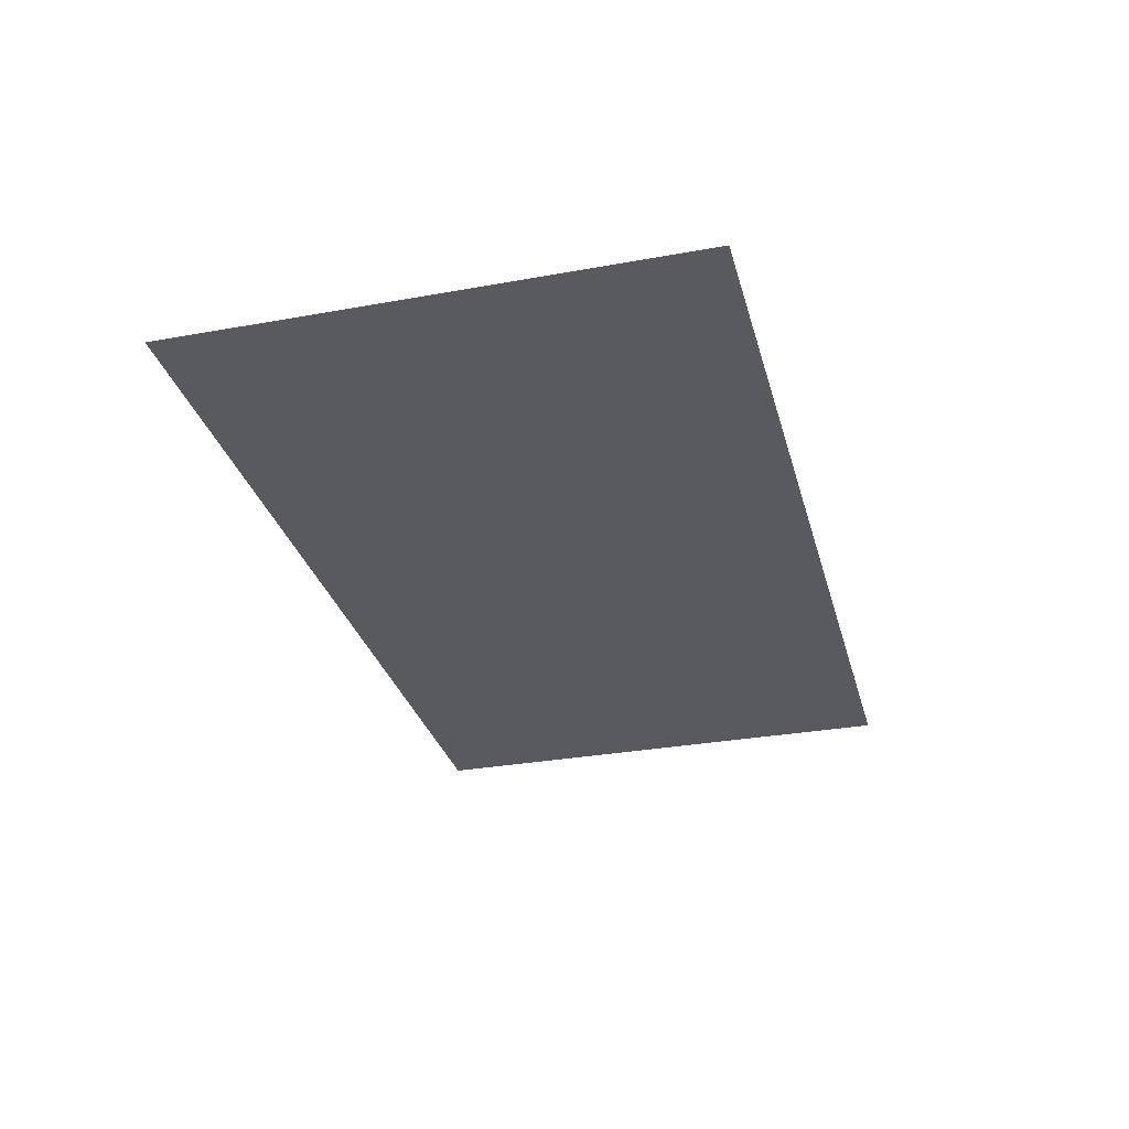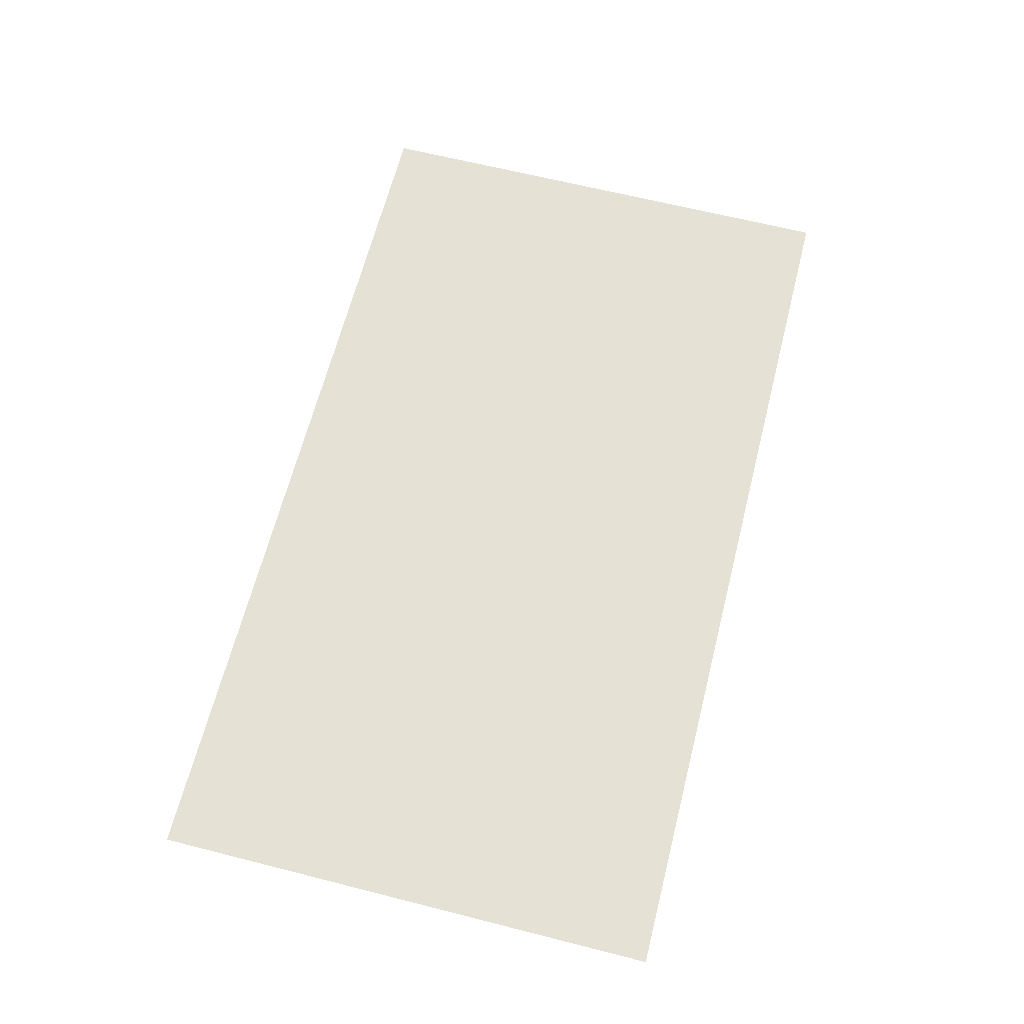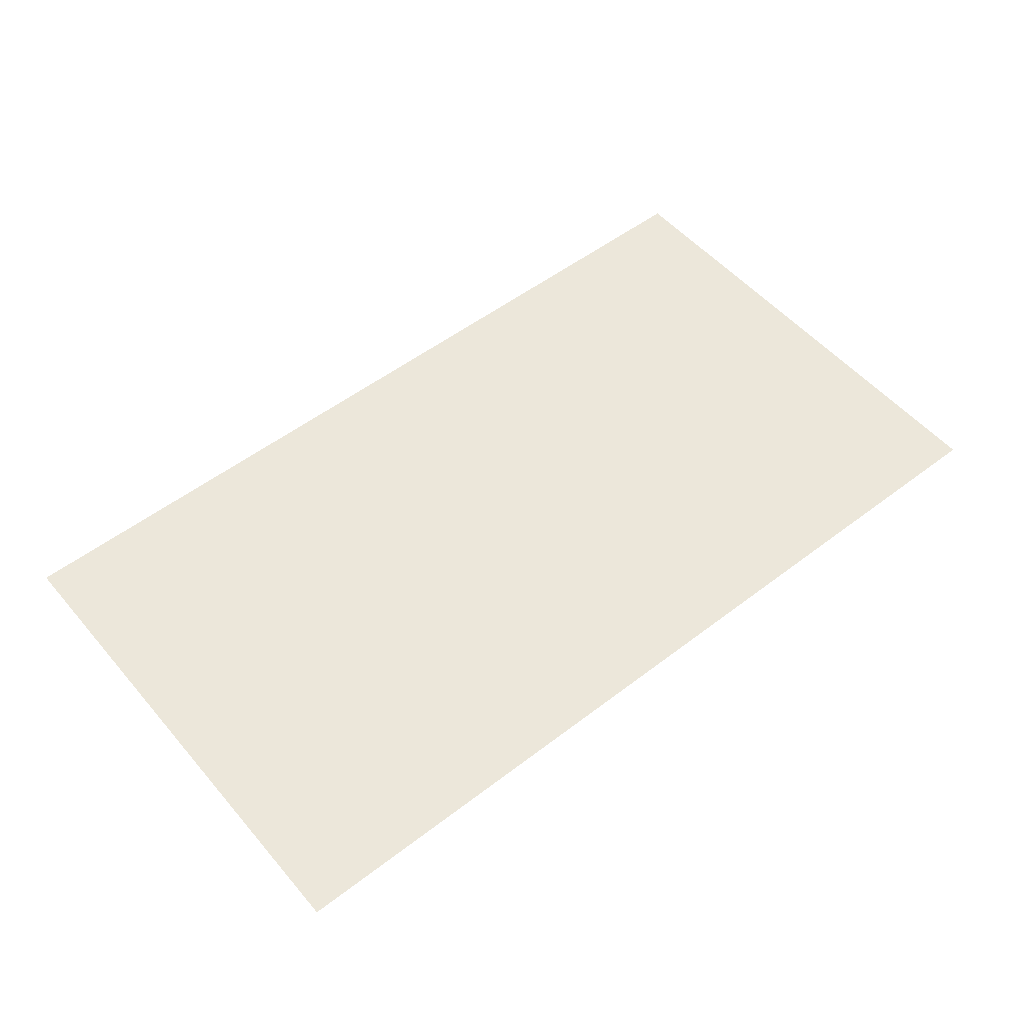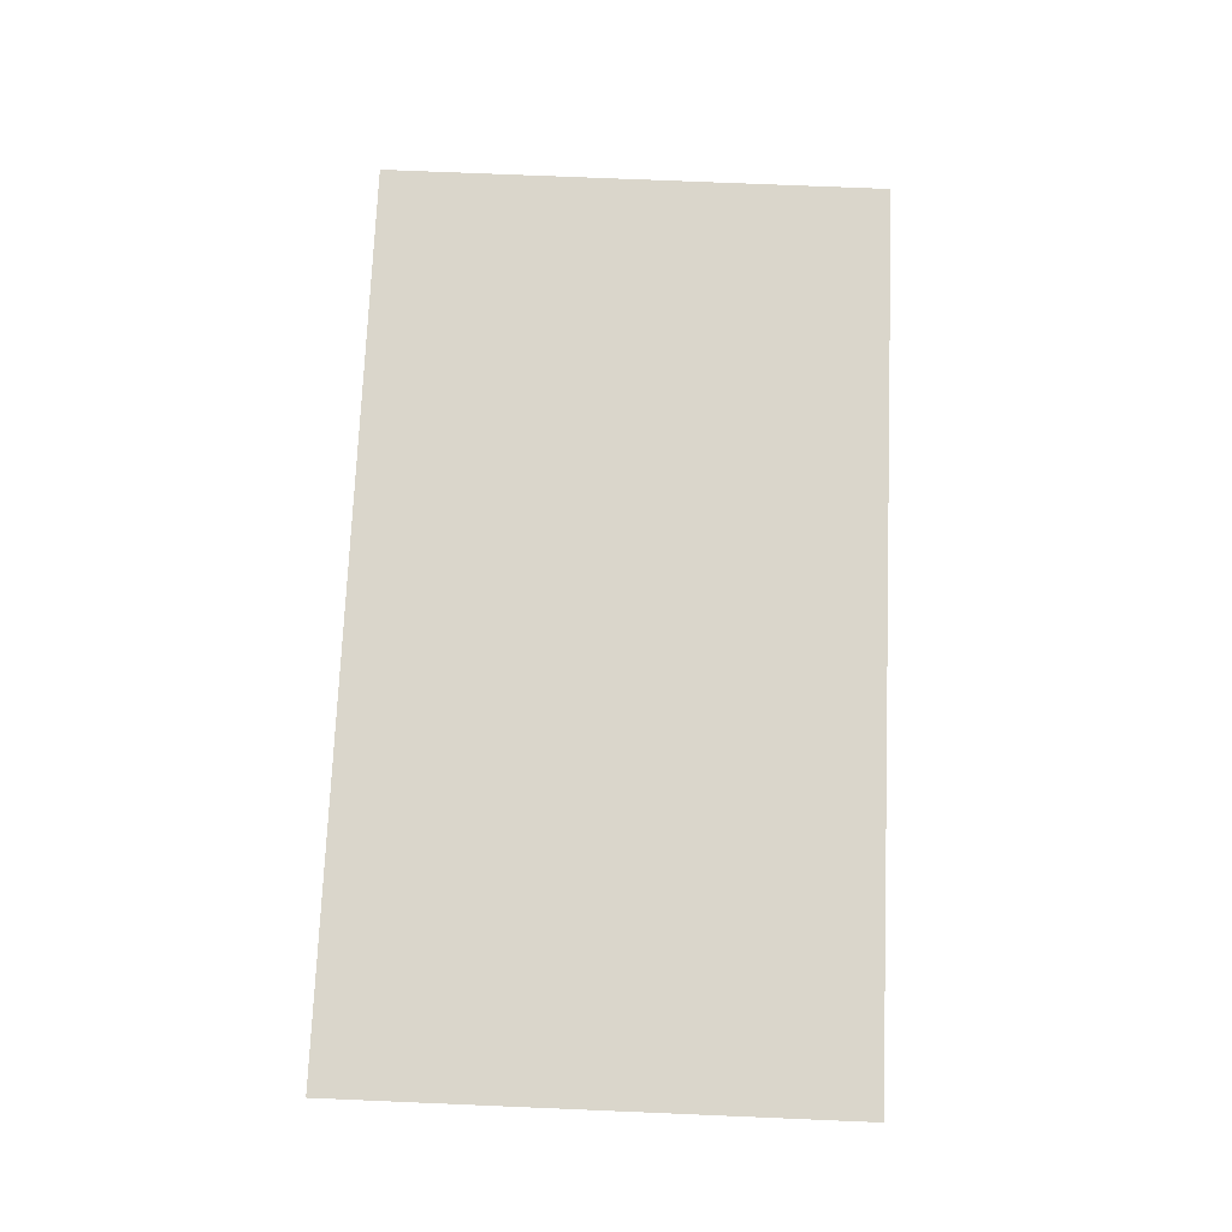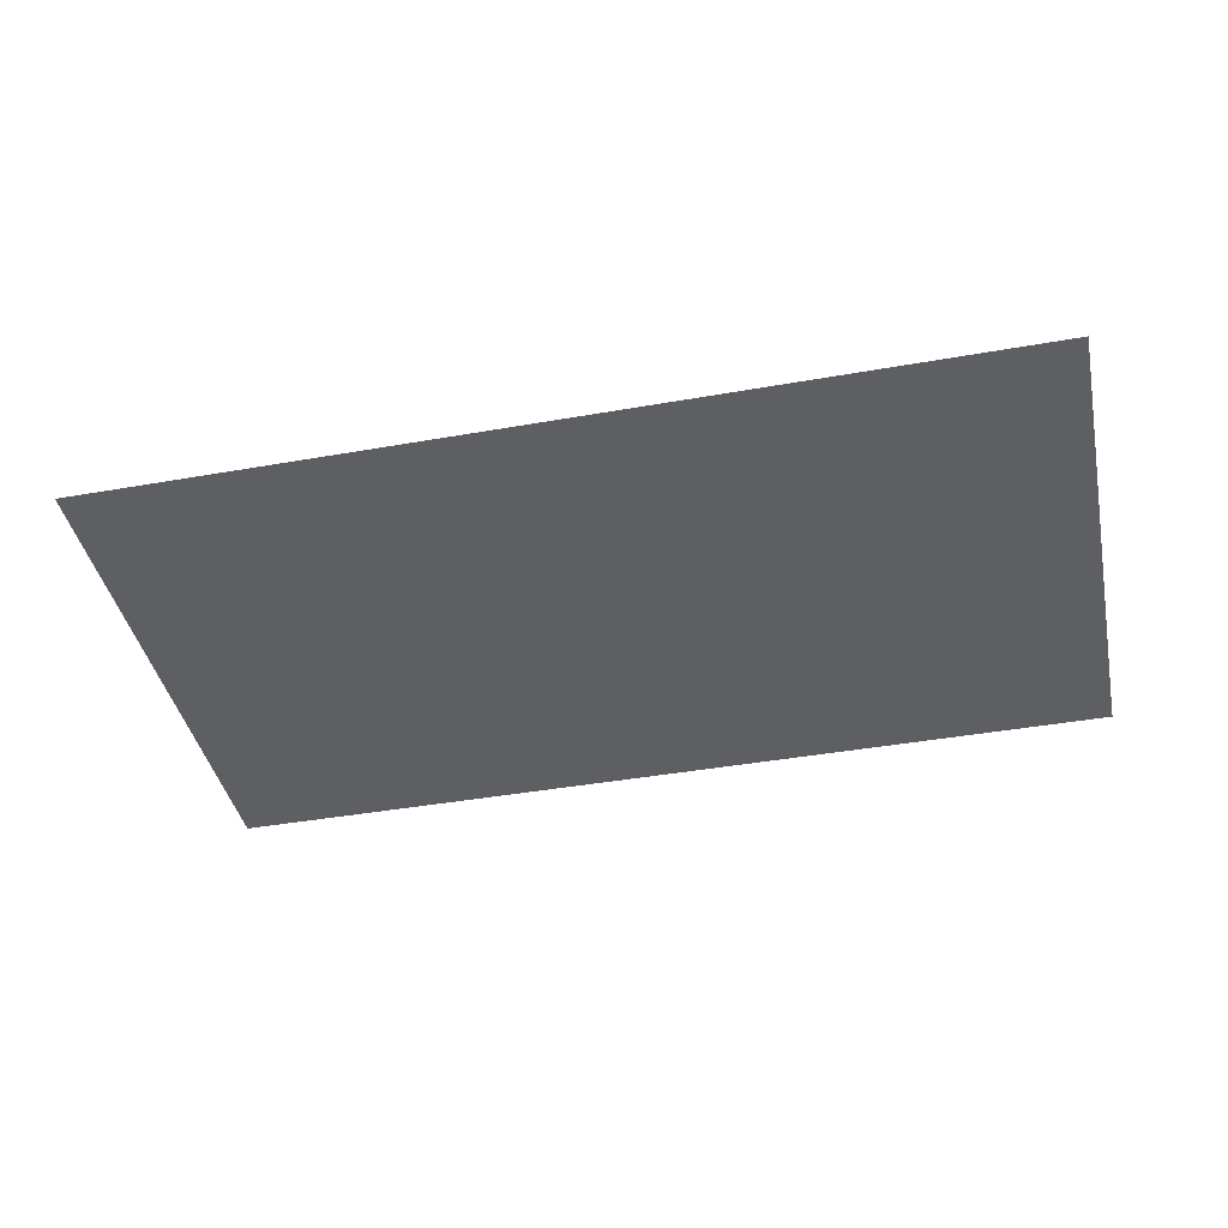
<metadata>
{"format":"obj","ext":"obj","renderer":"f3d","projection":"perspective","resolution":1024,"background":"white","views":[{"elev":-30.7,"azim":104.6,"up":"+Z"},{"elev":64.9,"azim":104.3,"up":"+Z"},{"elev":52.9,"azim":-39.4,"up":"+Z"},{"elev":74.1,"azim":-87.6,"up":"+Z"},{"elev":-41.5,"azim":-167.9,"up":"+Z"}]}
</metadata>
<code>
g guiBackground_geo
v -6.4 -3.6 0
v -6.4 3.6 0
v 6.4 3.6 0
v 6.4 -3.6 0
g guiBackground_geo_0
f 3 1 2
f 4 1 3

</code>
